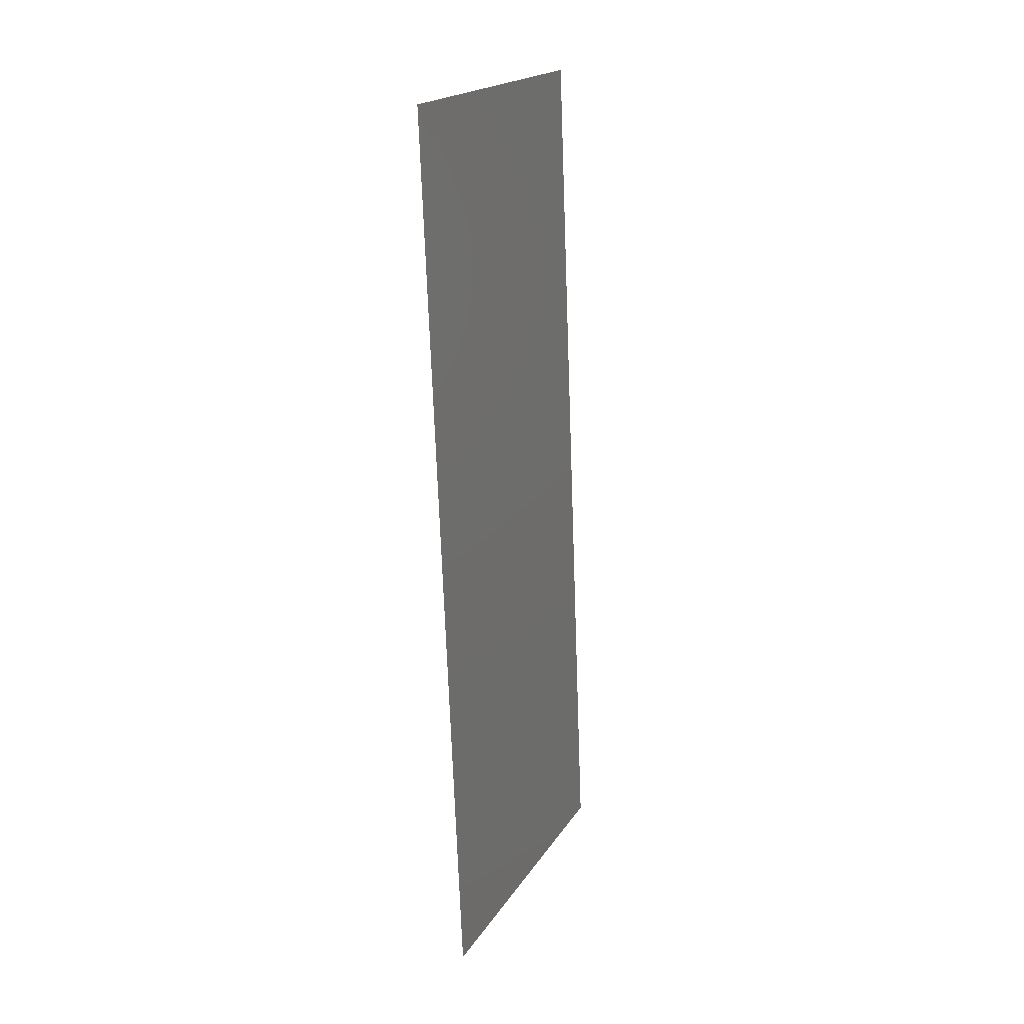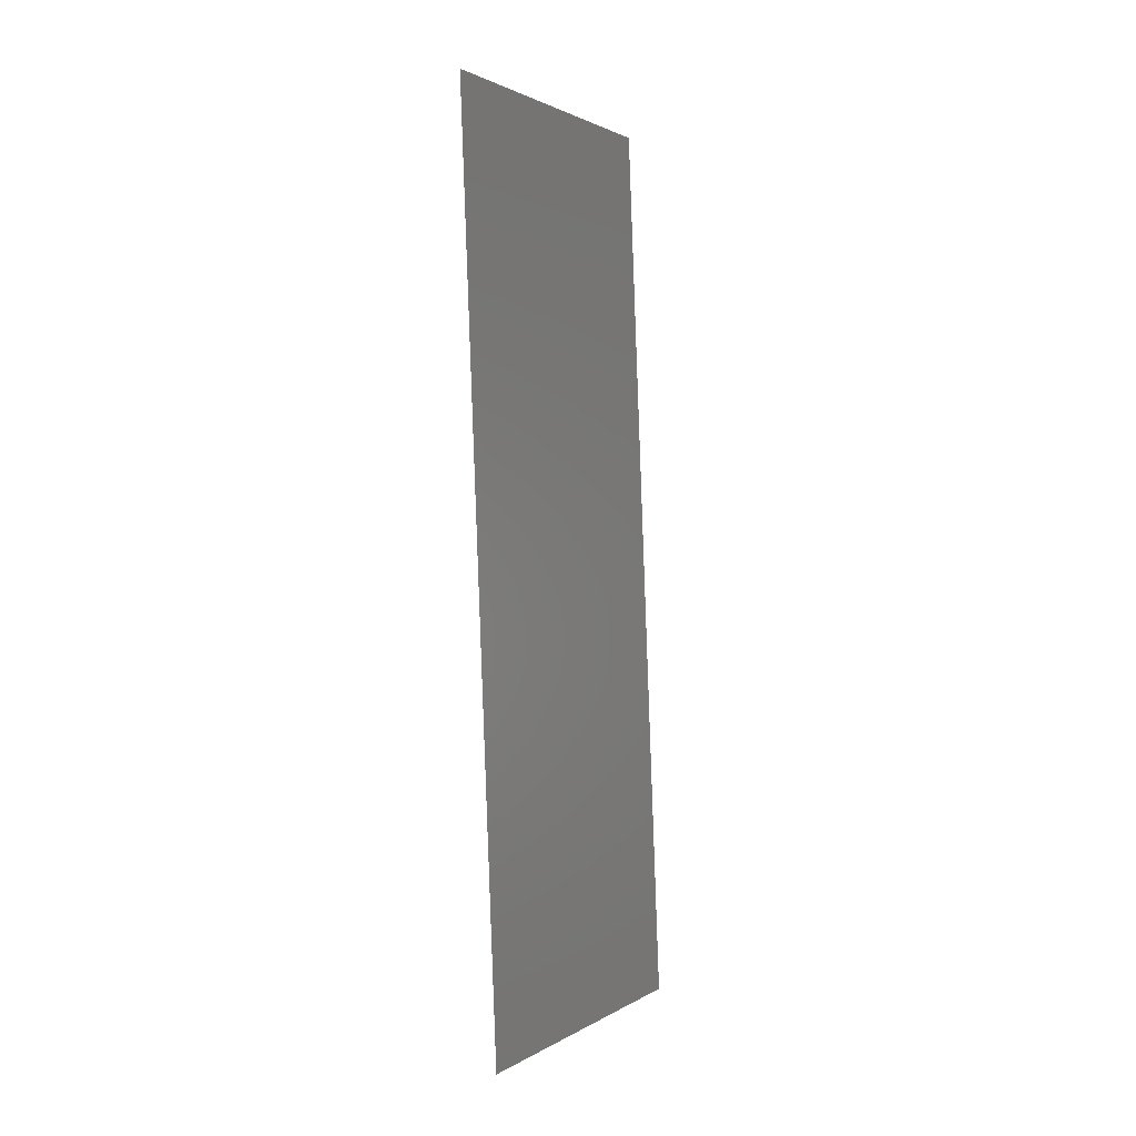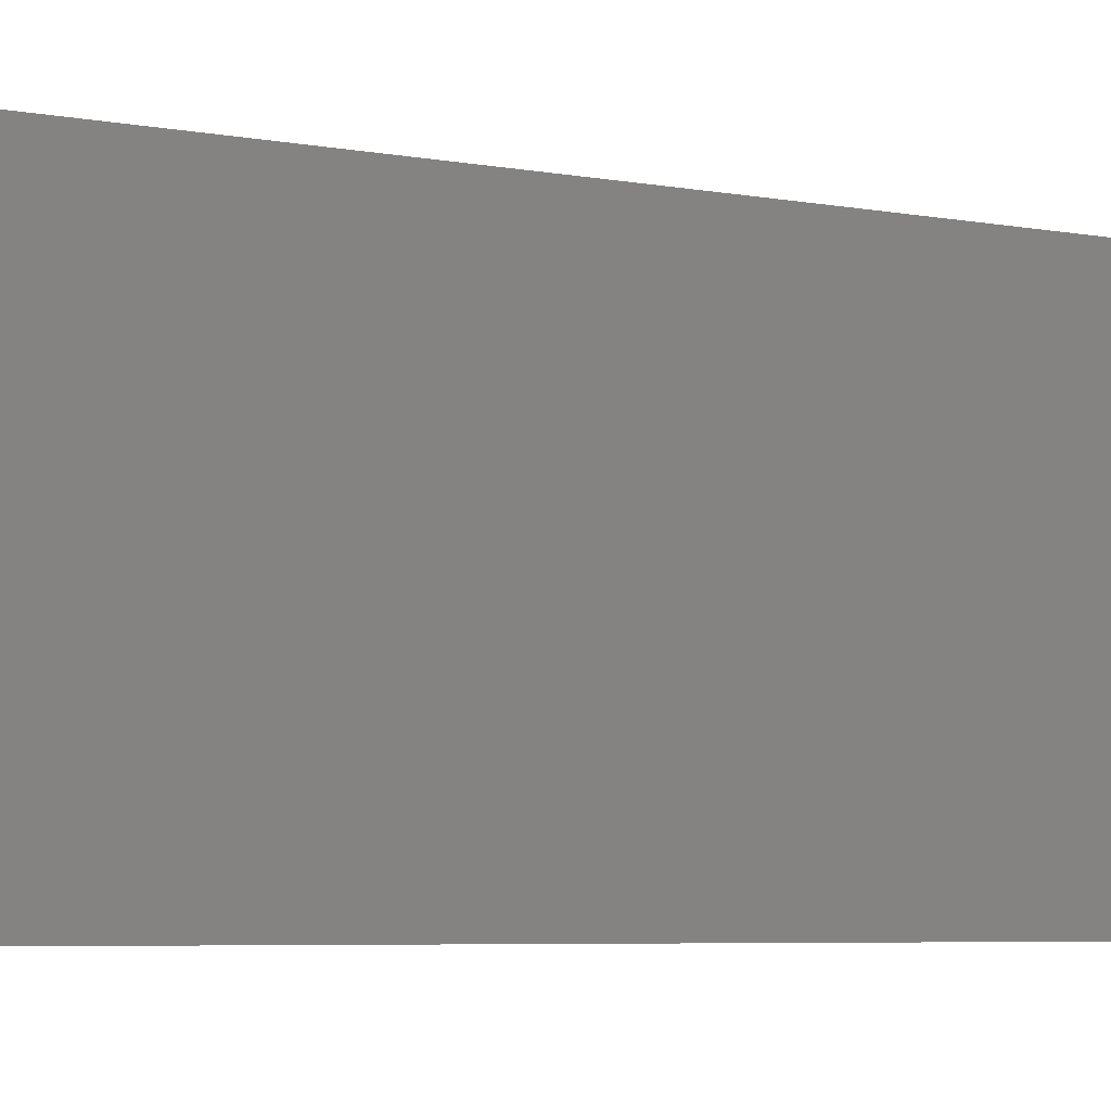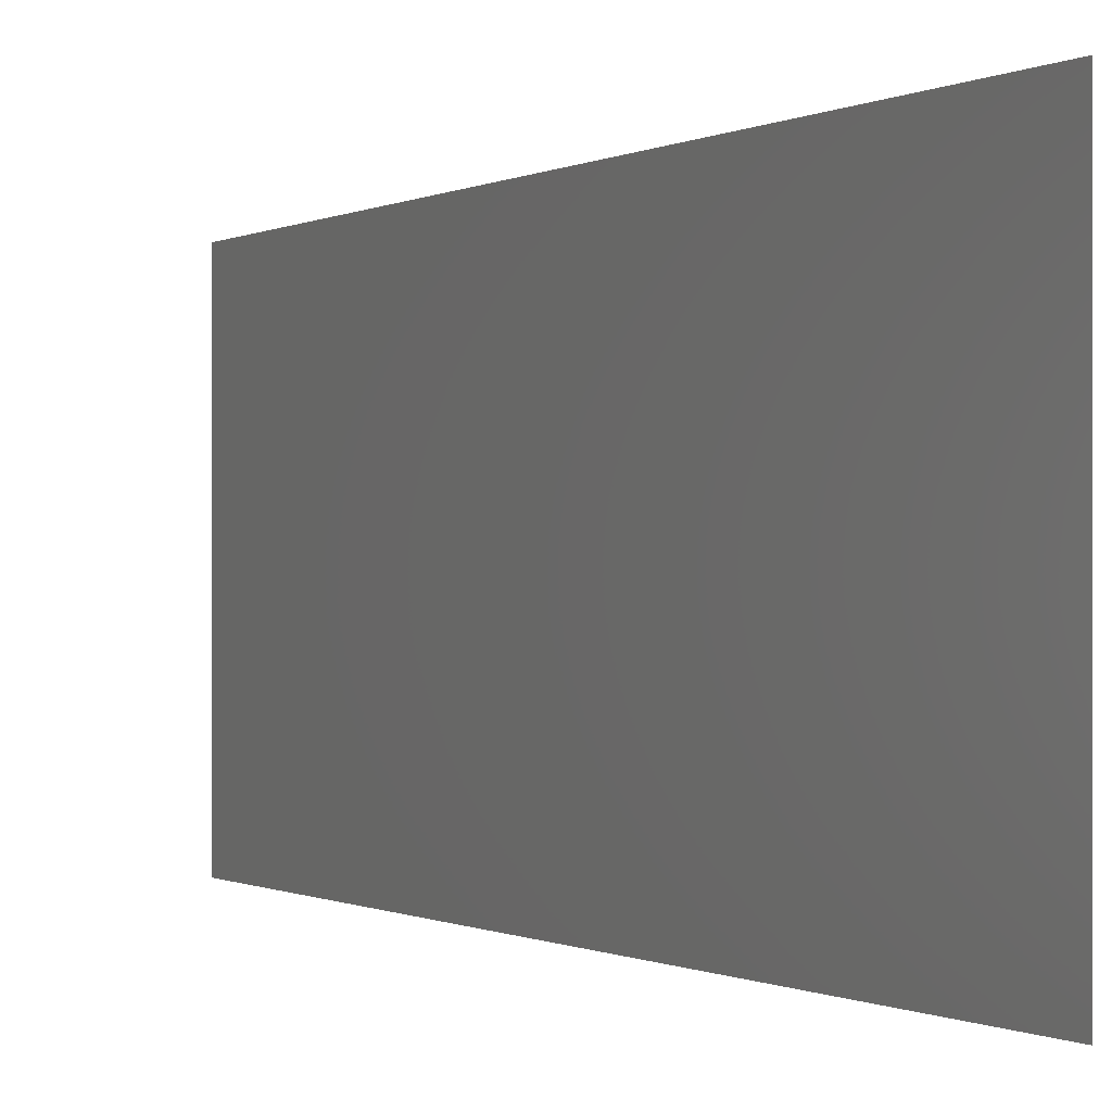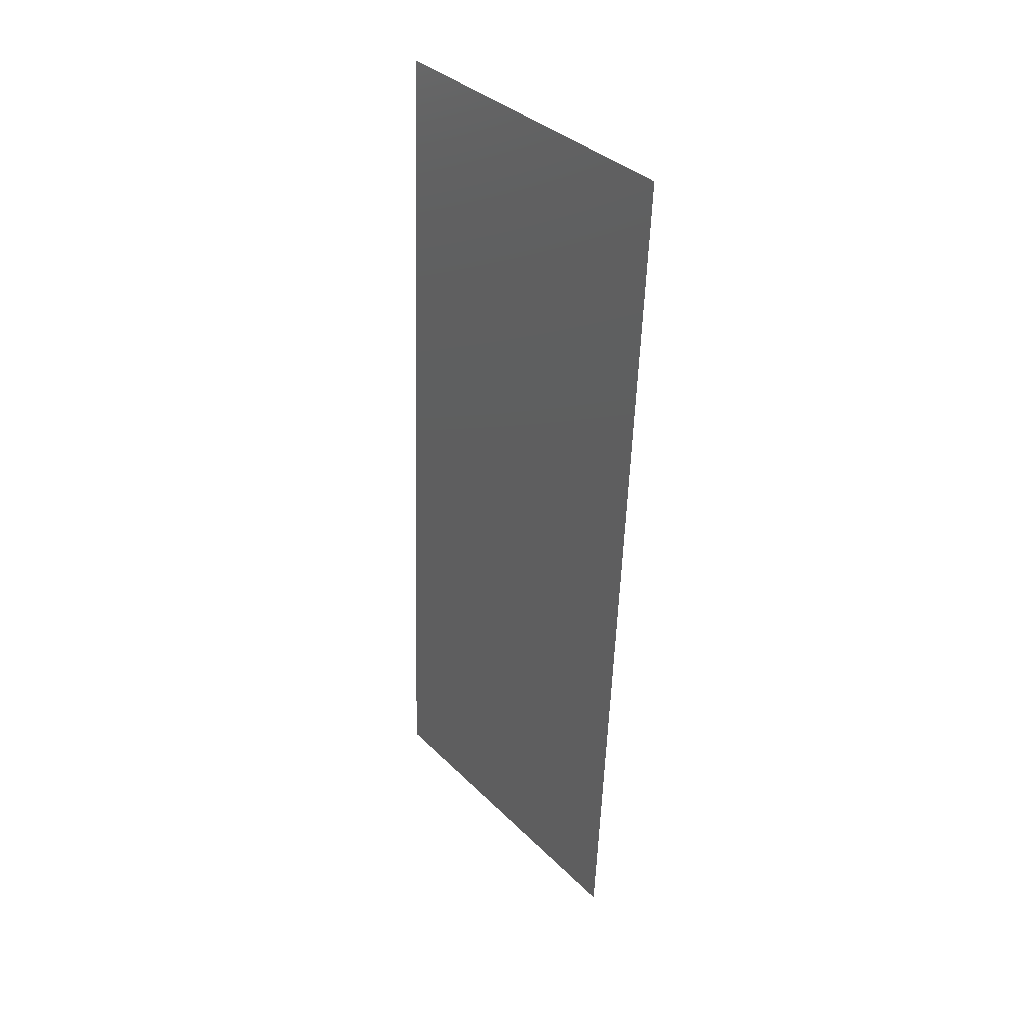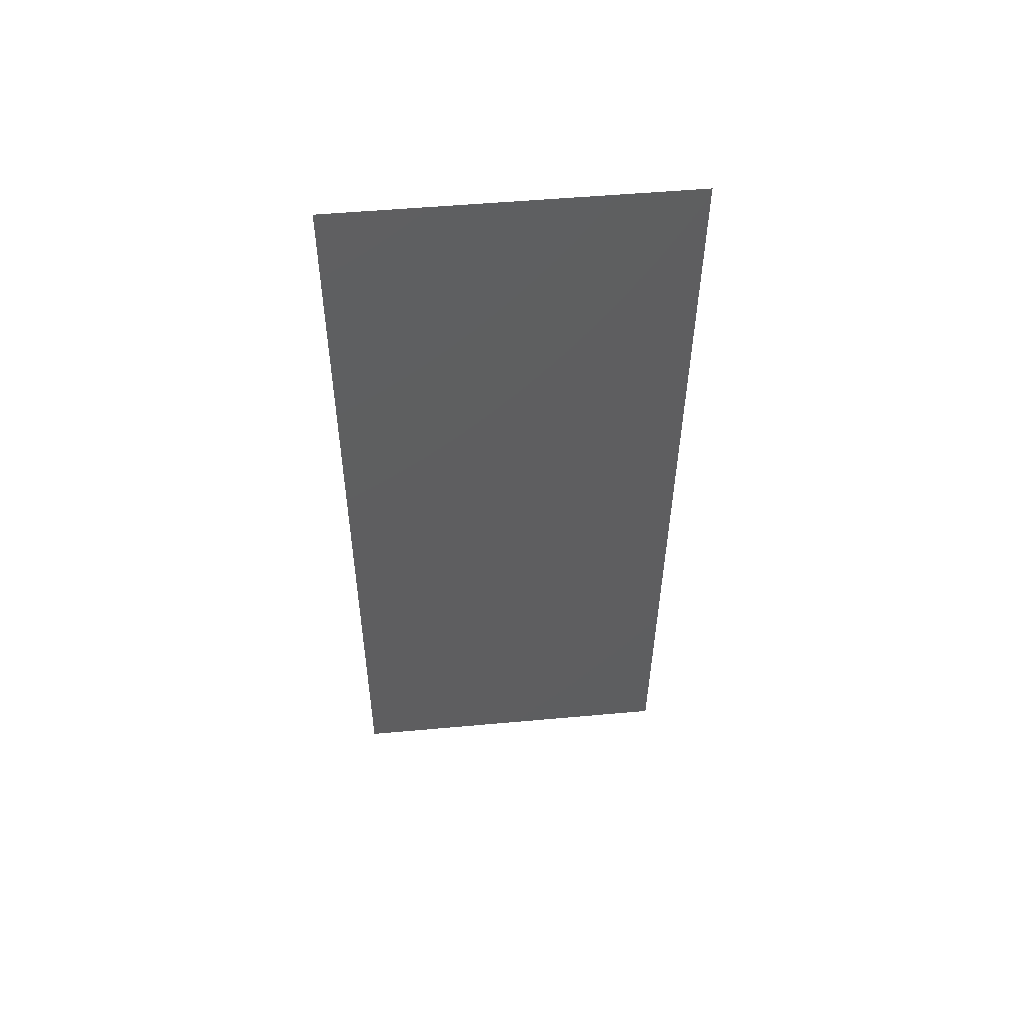
<metadata>
{"format":"stl","ext":"stl","renderer":"f3d","projection":"perspective","resolution":1024,"background":"white","views":[{"elev":19.8,"azim":23.3,"up":"+Y"},{"elev":1.5,"azim":27.2,"up":"+Y"},{"elev":-5.0,"azim":-120.4,"up":"+Z"},{"elev":-0.3,"azim":157.3,"up":"+Z"},{"elev":36.4,"azim":141.4,"up":"+Y"},{"elev":50.6,"azim":-95.7,"up":"+Y"}]}
</metadata>
<code>
# stl→obj: 21 verts, 26 faces
v 0.007175 0.02048 0.02
v 0.006969 0.0256 0.009621
v 0.006762 0.03072 0.02
v 0.007175 0.02048 0
v 0.007403 0.01481 0.01073
v 0.007587 0.01024 0
v 0.00635 0.04096 0
v 0.006525 0.03661 0.0105
v 0.006762 0.03072 0
v 0.00771 0.007207 0.007581
v 0.006226 0.04404 0.007535
v 0.00635 0.04096 0.02
v 0.007587 0.01024 0.02
v 0.008 0 0
v 0.008 0 0.01
v 0.005937 0.0512 0.01
v 0.005937 0.0512 0
v 0.00618 0.04516 0.01401
v 0.007755 0.006072 0.01404
v 0.008 0 0.02
v 0.005937 0.0512 0.02
f 1 2 3
f 4 5 6
f 7 8 9
f 2 8 3
f 1 5 2
f 2 5 4
f 9 8 2
f 5 10 6
f 7 11 8
f 3 8 12
f 9 2 4
f 13 5 1
f 14 10 15
f 6 10 14
f 16 11 17
f 17 11 7
f 8 18 12
f 13 19 5
f 11 18 8
f 5 19 10
f 20 19 13
f 12 18 21
f 21 18 16
f 15 19 20
f 10 19 15
f 16 18 11

</code>
